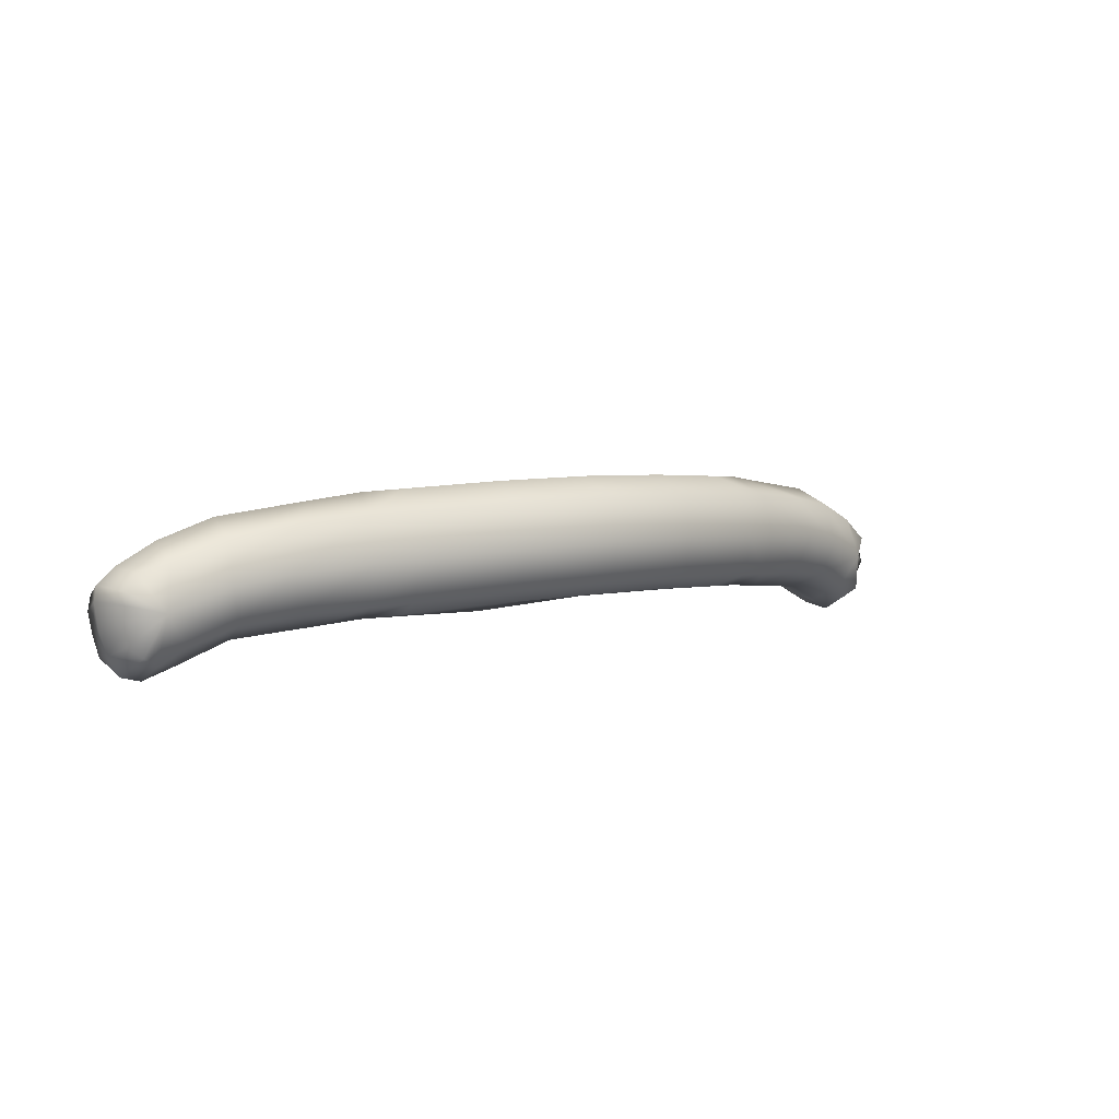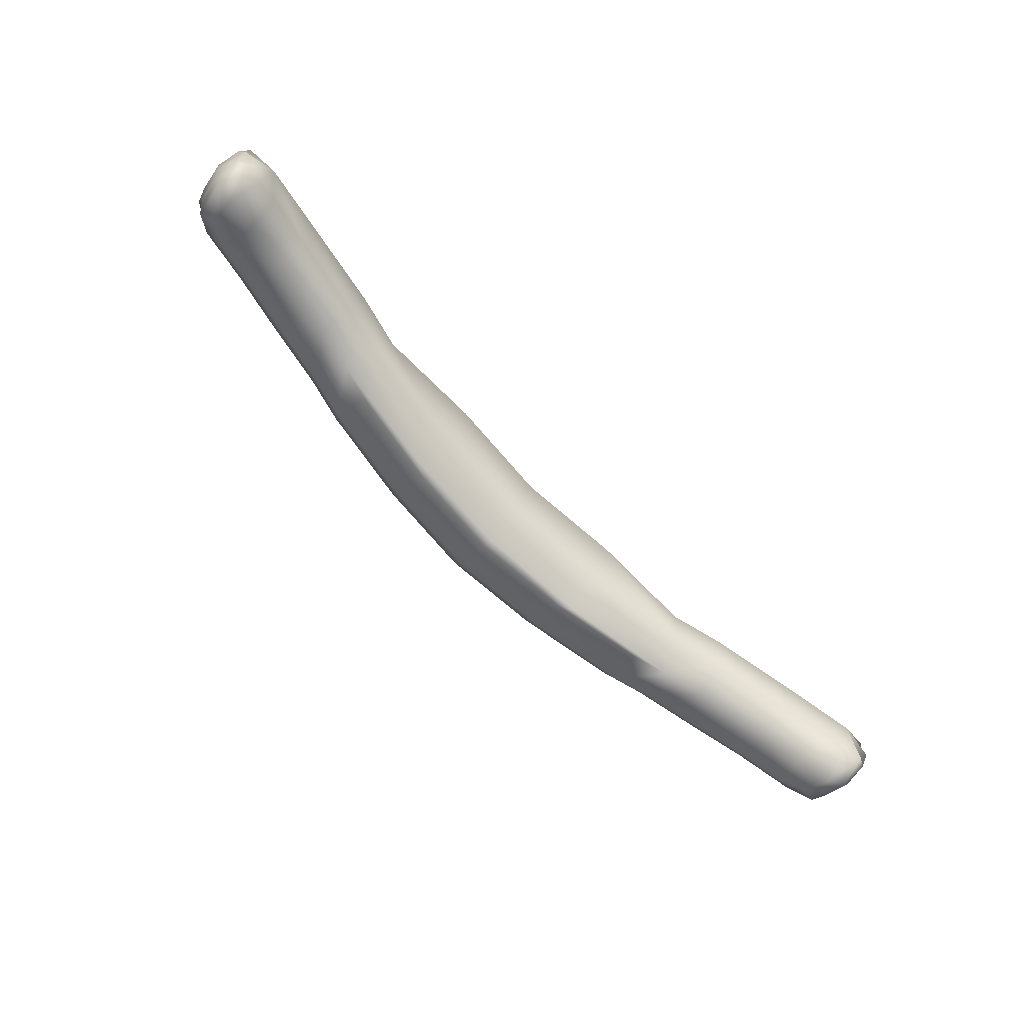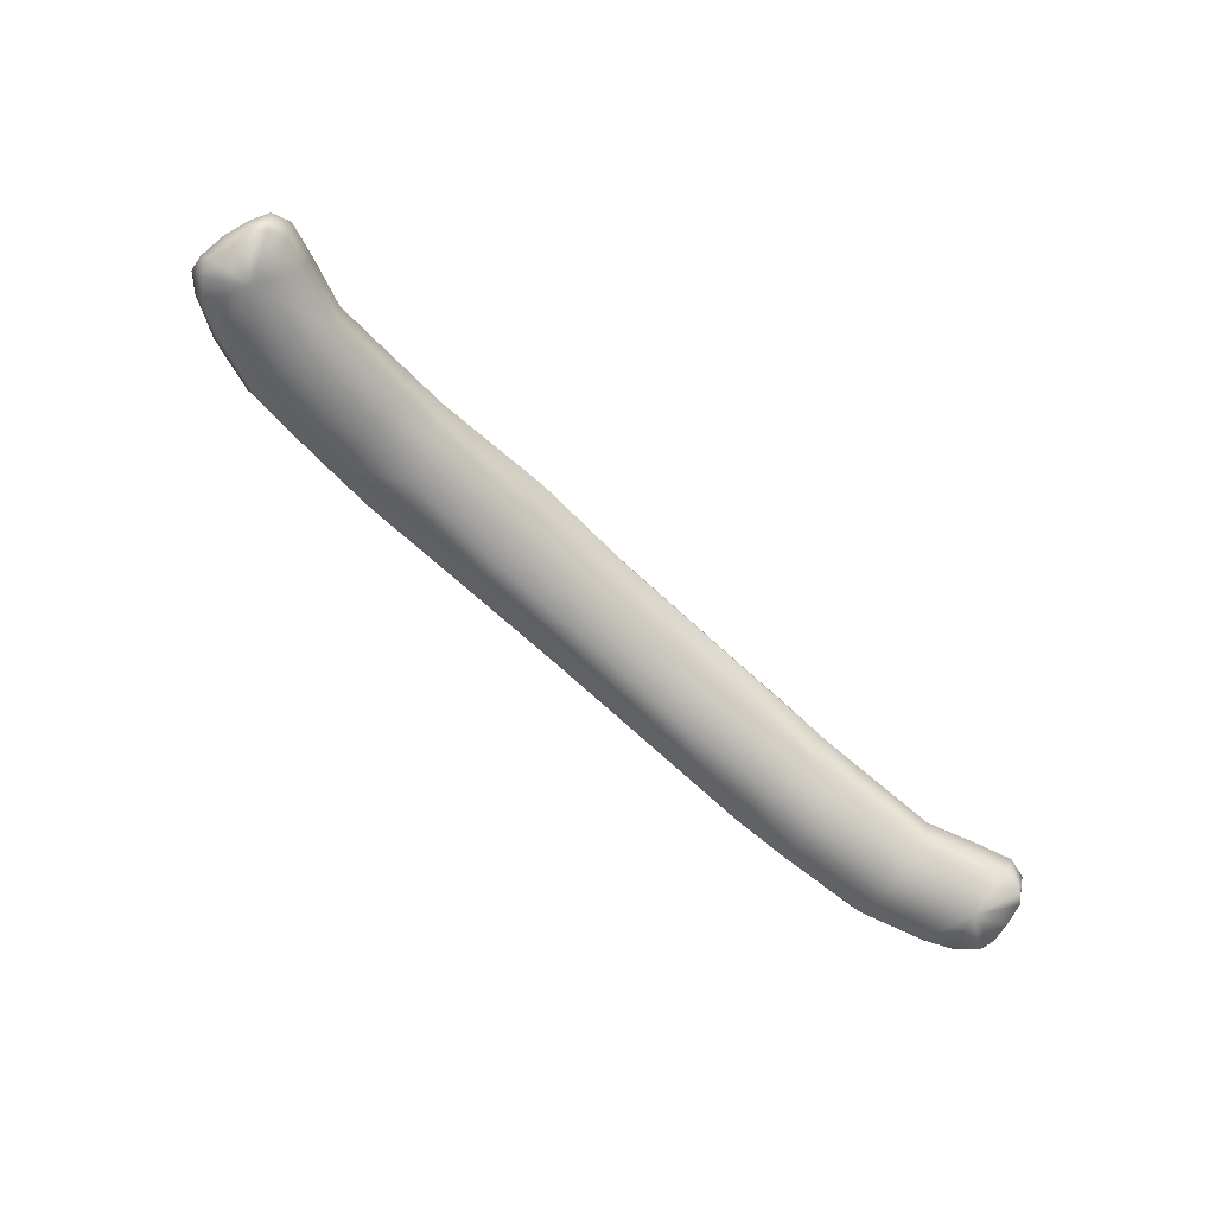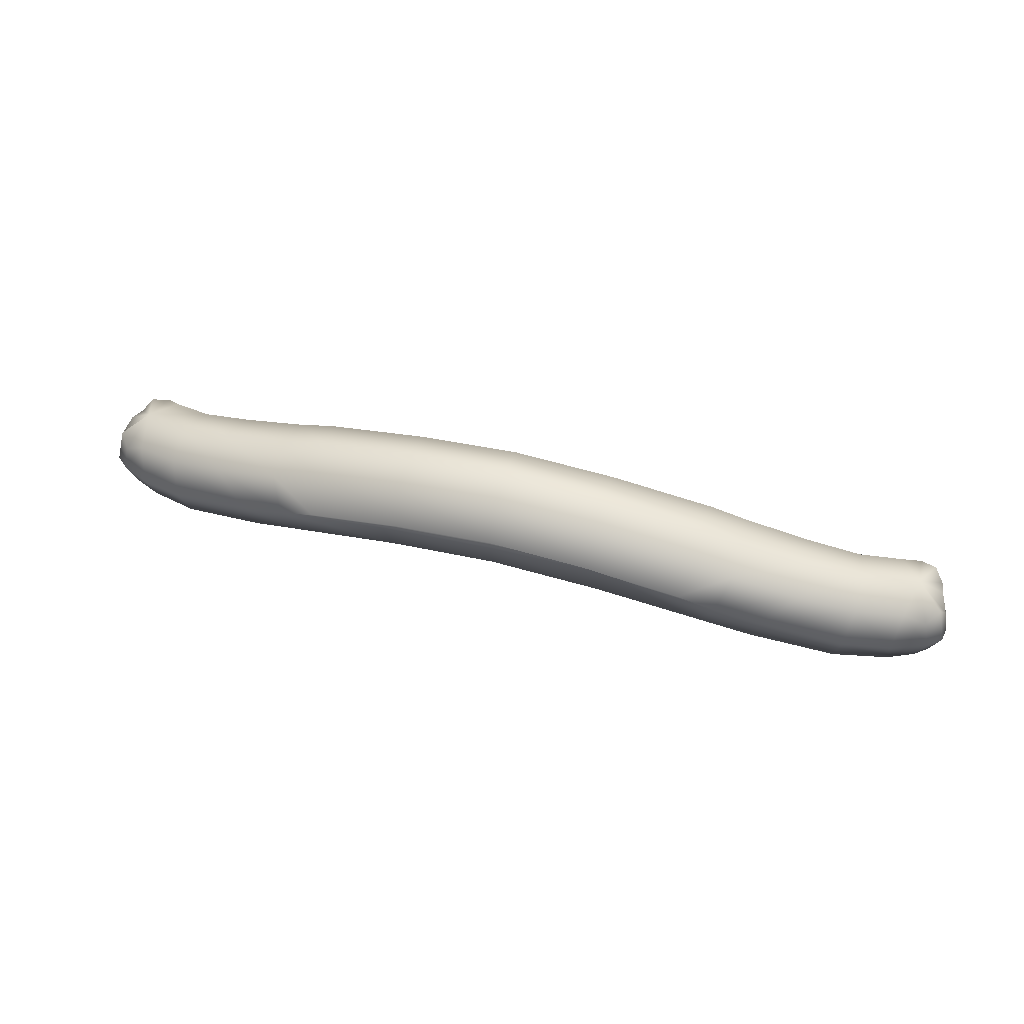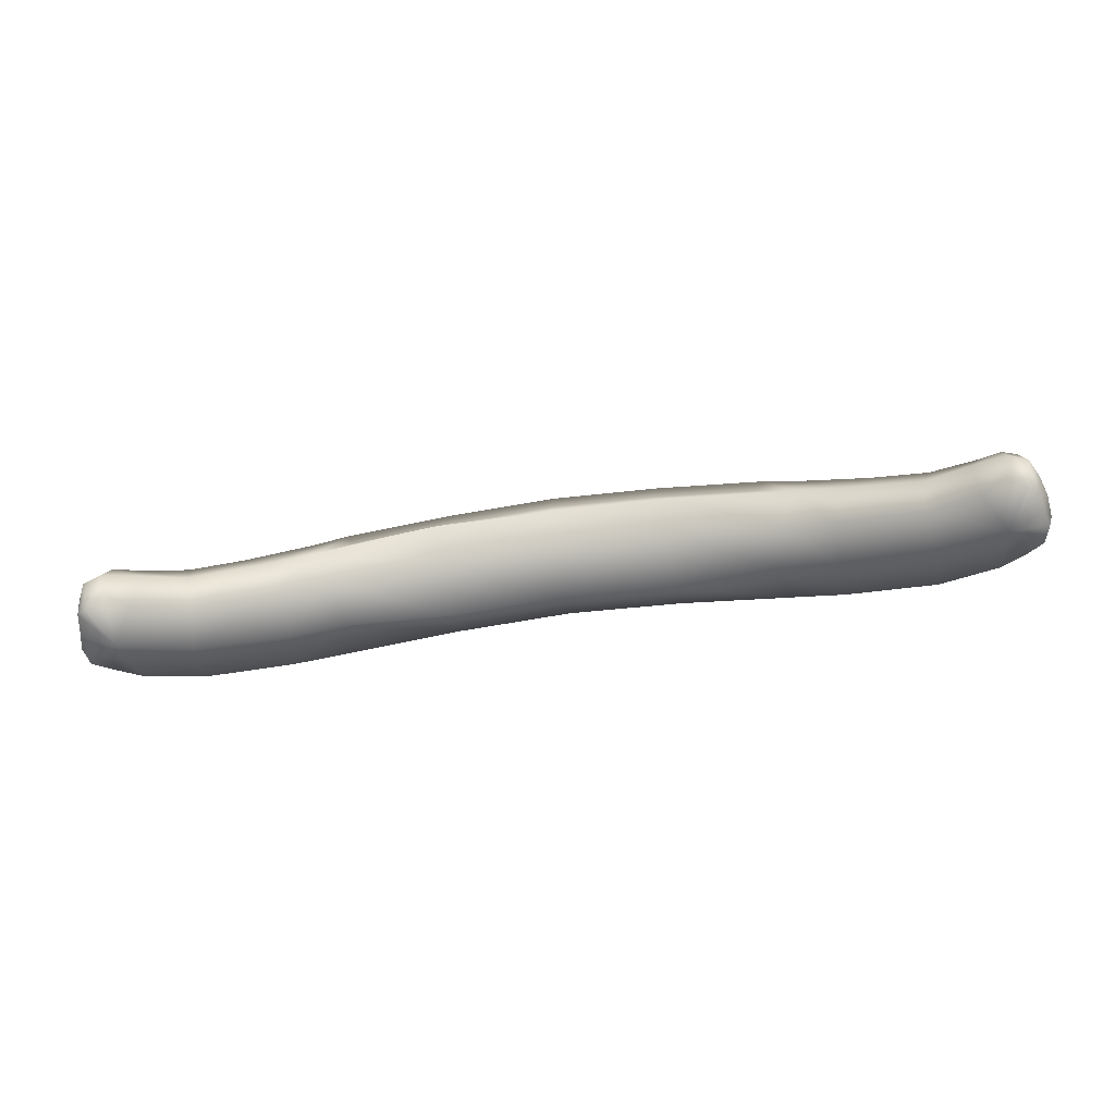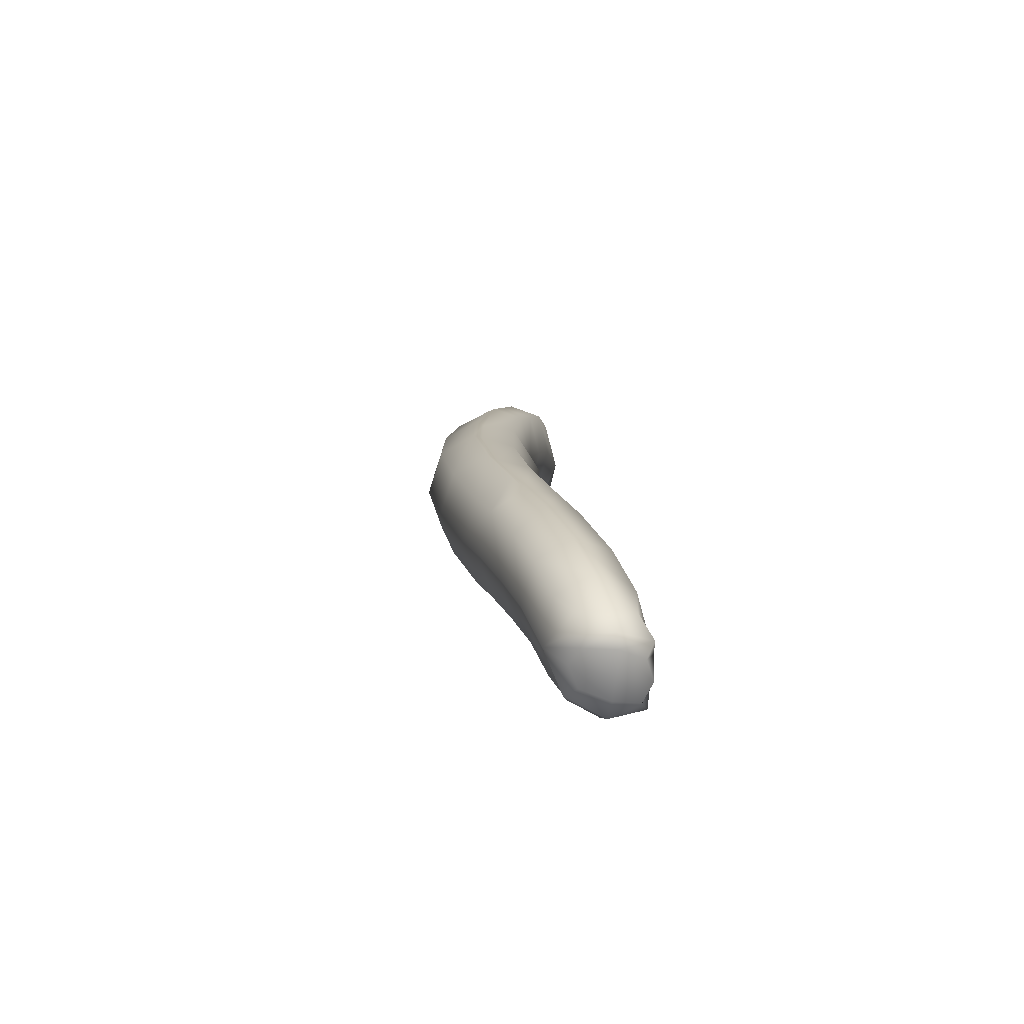
<metadata>
{"format":"obj","ext":"obj","renderer":"f3d","projection":"perspective","resolution":1024,"background":"white","views":[{"elev":5.1,"azim":-39.7,"up":"+Y"},{"elev":-76.3,"azim":135.4,"up":"+Y"},{"elev":-69.2,"azim":-42.9,"up":"+Z"},{"elev":47.9,"azim":-163.6,"up":"+Z"},{"elev":-51.6,"azim":9.4,"up":"+Z"},{"elev":12.4,"azim":85.8,"up":"+Y"}]}
</metadata>
<code>
g Eyebrows_Thick_Mono
v 0.8159 -0.04256 -0.1208
v 0.8407 0.01614 -0.06198
v 0.8294 -0.003348 -0.1073
v 0.835 -0.02881 -0.06056
v 0.8138 -0.07624 -0.1034
v 0.8225 -0.06925 -0.05742
v 0.8311 0.01685 -0.01139
v 0.8195 -0.01216 0.008395
v 0.8167 -0.05057 -0.007775
v 0.772 0.001461 0.042
v 0.7988 -0.06652 0.01359
v 0.7707 -0.08323 0.003774
v 0.7349 -0.054 0.02964
v 0.6554 -0.02547 0.0496
v 0.8208 0.03435 0.008058
v 0.8369 0.04155 -0.06104
v 0.8407 0.01614 -0.06198
v 0.8174 0.0209 -0.1212
v 0.8294 -0.003348 -0.1073
v 0.7593 -0.01759 -0.1283
v 0.8159 -0.04256 -0.1208
v 0.8138 -0.07624 -0.1034
v 0.7945 0.05773 -0.09856
v 0.7927 -0.09345 -0.115
v 0.8101 0.06807 -0.0543
v 0.7995 0.06218 -0.003461
v 0.7569 0.0759 0.02411
v 0.7466 0.1064 -0.03834
v 0.6701 0.11 0.04592
v 0.7458 0.07718 -0.1032
v 0.6588 0.1401 -0.0163
v 0.8058 -0.1023 -0.05321
v 0.8225 -0.06925 -0.05742
v 0.7988 -0.06652 0.01359
v 0.8167 -0.05057 -0.007775
v 0.7707 -0.08323 0.003774
v 0.7737 -0.1107 -0.04517
v 0.6728 0.03867 0.06692
v 0.5787 0.05456 0.09055
v 0.5581 -0.01339 0.0726
v 0.5665 0.1273 0.07062
v 0.4447 0.06455 0.1192
v 0.4414 -0.006681 0.09848
v 0.4431 0.1384 0.09802
v 0.3638 0.06803 0.1416
v 0.3746 -0.003257 0.1169
v 0.5097 0.1604 0.01462
v 0.423 0.1724 0.03852
v 0.1819 0.0768 0.1744
v 0.1873 0.005516 0.1498
v -2.116e-08 0.08031 0.1896
v -2.116e-08 0.009025 0.1649
v -0.1819 0.0768 0.1744
v -0.1873 0.005516 0.1498
v 0.492 0.1425 -0.04554
v 0.3987 0.1551 -0.01982
v 0.3846 0.07507 -0.03761
v 0.6467 0.1182 -0.0783
v 0.4826 0.06266 -0.06465
v 0.3968 -0.007611 -0.01931
v 0.6415 0.03481 -0.09867
v 0.4845 -0.01931 -0.04348
v 0.4206 -0.0328 0.03917
v 0.6303 -0.03894 -0.07418
v 0.5002 -0.04134 0.01722
v 0.7211 -0.0771 -0.09698
v 0.7633 -0.1006 -0.09072
v 0.7154 -0.08764 -0.03052
v 0.7349 -0.054 0.02964
v 0.6381 -0.05407 -0.01109
v 0.6554 -0.02547 0.0496
v 0.5581 -0.01339 0.0726
v 0.4414 -0.006681 0.09848
v 0.3746 -0.003257 0.1169
v 0.3547 -0.02919 0.05736
v 0.1873 0.005516 0.1498
v 0.1773 -0.02041 0.09022
v 0.2103 -0.02403 0.07203
v -2.116e-08 0.009025 0.1649
v -2.116e-08 -0.0169 0.1054
v -0.1873 0.005516 0.1498
v 0.2103 -0.02403 0.07203
v 0.3968 -0.007611 -0.01931
v 0.1984 0.001162 0.01355
v -0.1773 -0.02041 0.09022
v -0.3746 -0.003257 0.1169
v -0.3547 -0.02919 0.05736
v 2.686e-09 -0.02052 0.0872
v -0.2103 -0.0328 0.07203
v -2.116e-08 0.004671 0.02872
v 0.1923 0.08384 -0.03761
v 0.3846 0.07507 -0.03761
v 0.3968 -0.007611 -0.01931
v 0.3987 0.1551 -0.01982
v 0.1993 0.1639 0.01304
v -2.116e-08 0.08735 -0.02245
v -0.1984 0.001162 0.01355
v -0.4206 -0.0328 0.03917
v -0.4414 -0.006681 0.09848
v -0.3547 -0.02919 0.05736
v -0.1773 -0.02041 0.09022
v -0.5002 -0.04134 0.01722
v -0.5581 -0.01339 0.0726
v -0.6381 -0.05407 -0.01109
v -0.6554 -0.02547 0.0496
v -0.7349 -0.054 0.02964
v -0.7154 -0.08764 -0.03052
v -0.7707 -0.08323 0.003774
v -0.6303 -0.03894 -0.07418
v -0.4845 -0.01931 -0.04348
v -0.3968 -0.007611 -0.01931
v -0.1923 0.08384 -0.03761
v -3.308e-08 0.1674 0.0282
v -0.7737 -0.1107 -0.04517
v -0.7211 -0.0771 -0.09698
v -0.8058 -0.1023 -0.05321
v -0.7988 -0.06652 0.01359
v -0.8225 -0.06925 -0.05742
v -0.8167 -0.05057 -0.007775
v -0.8138 -0.07624 -0.1034
v -0.7927 -0.09345 -0.115
v -0.7633 -0.1006 -0.09072
v -0.7593 -0.01759 -0.1283
v -0.8159 -0.04256 -0.1208
v -0.8294 -0.003348 -0.1073
v -0.6415 0.03481 -0.09867
v -0.4826 0.06266 -0.06465
v -0.8174 0.0209 -0.1212
v -0.8407 0.01614 -0.06198
v -0.8369 0.04155 -0.06104
v -0.8311 0.01685 -0.01139
v -0.6467 0.1182 -0.0783
v -0.3846 0.07507 -0.03761
v -0.7945 0.05773 -0.09856
v -0.492 0.1425 -0.04554
v -0.1993 0.1639 0.01304
v -0.7458 0.07718 -0.1032
v -0.6588 0.1401 -0.0163
v -0.3987 0.1551 -0.01982
v -0.7466 0.1064 -0.03834
v -0.8101 0.06807 -0.0543
v -0.5097 0.1604 0.01462
v -0.6701 0.1096 0.04592
v -0.8208 0.03435 0.008058
v -0.7569 0.07575 0.02411
v -0.7995 0.06218 -0.003461
v -0.772 0.001462 0.042
v -0.8195 -0.01216 0.008395
v -0.835 -0.02881 -0.06056
v -0.8407 0.01614 -0.06198
v -0.8159 -0.04256 -0.1208
v -0.8294 -0.003348 -0.1073
v -0.8138 -0.07624 -0.1034
v -0.8225 -0.06925 -0.05742
v -0.8167 -0.05057 -0.007775
v -0.7988 -0.06652 0.01359
v -0.7707 -0.08323 0.003774
v -0.7349 -0.054 0.02964
v -0.6554 -0.02547 0.0496
v -0.6728 0.03825 0.06692
v -0.5665 0.1273 0.07062
v -0.5787 0.05427 0.09055
v -0.5581 -0.01339 0.0726
v -0.423 0.1724 0.03852
v -0.4447 0.06455 0.1192
v -0.4414 -0.006681 0.09848
v -0.4431 0.1384 0.09802
v -0.3638 0.06803 0.1416
v -0.3746 -0.003257 0.1169
v -0.1819 0.0768 0.1744
v -0.3746 0.1421 0.1169
v -0.3547 0.1764 0.05736
v -0.1773 0.1852 0.09022
v -0.2115 0.1724 0.07138
v -2.116e-08 0.1847 0.08655
v -2.116e-08 0.1887 0.1054
v -0.1773 0.1852 0.09022
v 0.2115 0.1812 0.07138
v 0.1773 0.1852 0.09022
v 0.3987 0.1551 -0.01982
v -2.116e-08 0.1544 0.1649
v 0.1873 0.1509 0.1498
v -0.1873 0.1509 0.1498
v -0.3547 0.1764 0.05736
v -0.3638 0.06803 0.1416
v 0.3746 0.1421 0.1169
v 0.3547 0.1764 0.05736
v 0.2115 0.1812 0.07138
g Eyebrows_Thick_Mono_0
f 3 2 1
f 2 4 1
f 1 4 5
f 4 6 5
f 2 7 4
f 4 8 6
f 7 8 4
f 8 9 6
f 8 10 9
f 10 8 7
f 10 11 9
f 11 10 12
f 10 13 12
f 13 10 14
f 15 10 7
f 16 15 7
f 17 16 7
f 18 16 17
f 19 18 17
f 20 18 19
f 21 20 19
f 20 21 22
f 18 20 23
f 18 23 16
f 24 20 22
f 16 25 15
f 23 25 16
f 10 15 26
f 25 26 15
f 27 26 25
f 27 10 26
f 28 25 23
f 28 27 25
f 10 27 29
f 29 27 28
f 30 28 23
f 20 30 23
f 31 28 30
f 31 29 28
f 24 22 32
f 22 33 32
f 32 33 34
f 33 35 34
f 32 34 36
f 24 32 37
f 37 32 36
f 38 10 29
f 10 38 14
f 38 39 14
f 39 40 14
f 29 41 38
f 41 39 38
f 39 42 40
f 42 43 40
f 44 42 39
f 41 44 39
f 42 45 43
f 45 42 44
f 45 46 43
f 47 41 29
f 31 47 29
f 48 44 41
f 47 48 41
f 45 49 46
f 49 50 46
f 49 51 50
f 51 52 50
f 51 53 52
f 53 54 52
f 55 47 31
f 56 48 47
f 55 56 47
f 57 56 55
f 58 55 31
f 58 31 30
f 30 20 58
f 59 57 55
f 59 55 58
f 60 57 59
f 61 59 58
f 20 61 58
f 62 60 59
f 62 59 61
f 63 60 62
f 64 62 61
f 61 20 64
f 65 63 62
f 65 62 64
f 20 66 64
f 66 20 67
f 20 24 67
f 67 24 37
f 66 67 37
f 68 66 37
f 64 66 68
f 68 37 36
f 69 68 36
f 70 64 68
f 70 68 69
f 70 65 64
f 71 70 69
f 71 72 70
f 72 65 70
f 72 73 65
f 73 63 65
f 73 74 63
f 74 75 63
f 74 76 75
f 76 77 75
f 75 77 63
f 77 78 63
f 76 79 77
f 79 80 77
f 79 81 80
f 77 80 82
f 63 82 83
f 82 84 83
f 81 85 80
f 81 86 85
f 86 87 85
f 80 88 82
f 80 85 88
f 82 88 84
f 85 89 88
f 88 90 84
f 88 89 90
f 84 90 91
f 84 91 92
f 93 84 92
f 92 91 94
f 91 95 94
f 90 96 91
f 91 96 95
f 89 97 90
f 90 97 96
f 89 98 97
f 86 99 98
f 100 86 98
f 100 98 89
f 101 100 89
f 98 99 102
f 99 103 102
f 102 103 104
f 103 105 104
f 104 105 106
f 107 104 106
f 107 106 108
f 102 104 109
f 109 104 107
f 98 102 110
f 110 102 109
f 98 111 97
f 111 98 110
f 97 111 112
f 97 112 96
f 96 112 113
f 96 113 95
f 114 107 108
f 115 109 107
f 115 107 114
f 116 114 108
f 117 116 108
f 118 116 117
f 119 118 117
f 118 120 116
f 116 121 114
f 120 121 116
f 122 115 114
f 121 122 114
f 123 121 120
f 121 123 122
f 123 115 122
f 115 123 109
f 124 123 120
f 123 124 125
f 123 126 109
f 110 109 126
f 127 110 126
f 111 110 127
f 128 123 125
f 128 125 129
f 130 128 129
f 130 129 131
f 127 126 132
f 126 123 132
f 133 111 127
f 111 133 112
f 123 128 134
f 134 128 130
f 135 127 132
f 133 127 135
f 112 133 136
f 112 136 113
f 123 137 132
f 137 123 134
f 138 132 137
f 135 132 138
f 139 133 135
f 133 139 136
f 140 137 134
f 140 138 137
f 141 134 130
f 141 140 134
f 142 135 138
f 139 135 142
f 143 138 140
f 142 138 143
f 141 130 144
f 144 130 131
f 145 140 141
f 145 143 140
f 146 141 144
f 146 145 141
f 144 147 146
f 147 145 146
f 147 144 131
f 145 147 143
f 148 147 131
f 148 131 149
f 131 150 149
f 149 150 151
f 150 152 151
f 149 151 153
f 154 149 153
f 148 149 154
f 155 148 154
f 147 148 155
f 156 147 155
f 147 156 157
f 158 147 157
f 147 158 159
f 147 160 143
f 160 147 159
f 161 143 160
f 161 142 143
f 162 160 159
f 162 161 160
f 163 162 159
f 164 142 161
f 164 139 142
f 165 162 163
f 166 165 163
f 167 161 162
f 165 167 162
f 167 164 161
f 168 165 166
f 165 168 167
f 169 168 166
f 168 169 54
f 170 168 54
f 168 171 167
f 172 164 167
f 171 172 167
f 164 172 173
f 174 164 173
f 139 164 174
f 136 139 174
f 136 174 175
f 113 136 175
f 175 174 176
f 174 177 176
f 113 175 178
f 95 113 178
f 178 175 179
f 175 176 179
f 95 178 48
f 180 95 48
f 176 177 181
f 179 176 182
f 176 181 182
f 177 183 181
f 177 184 183
f 184 171 183
f 183 171 53
f 171 185 53
f 183 53 51
f 181 183 51
f 181 51 49
f 182 181 49
f 182 49 45
f 186 182 45
f 179 182 186
f 186 45 44
f 187 179 186
f 187 186 44
f 188 179 187
f 48 187 44
f 48 188 187

</code>
